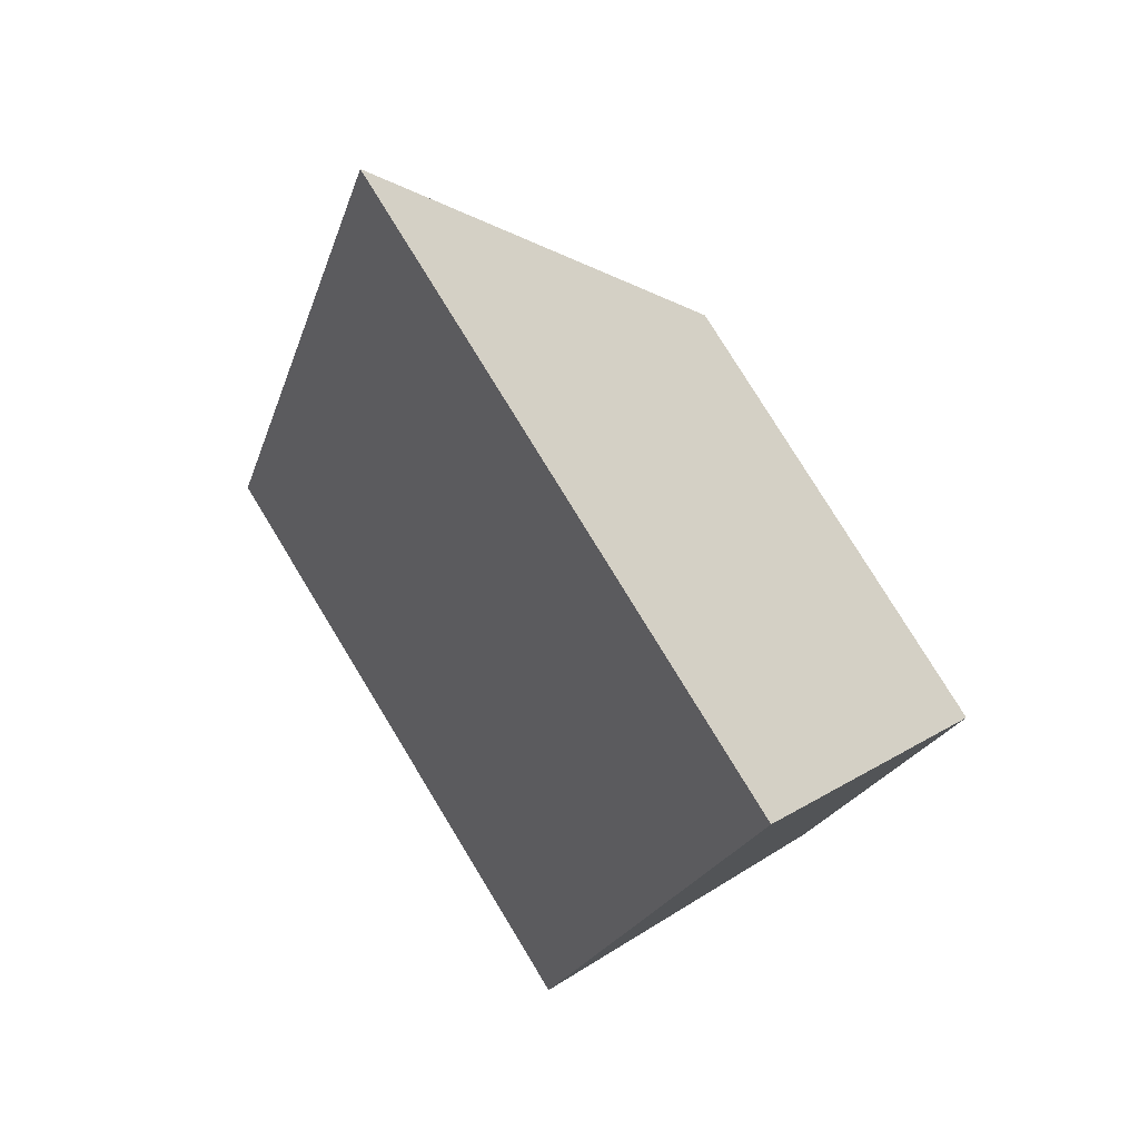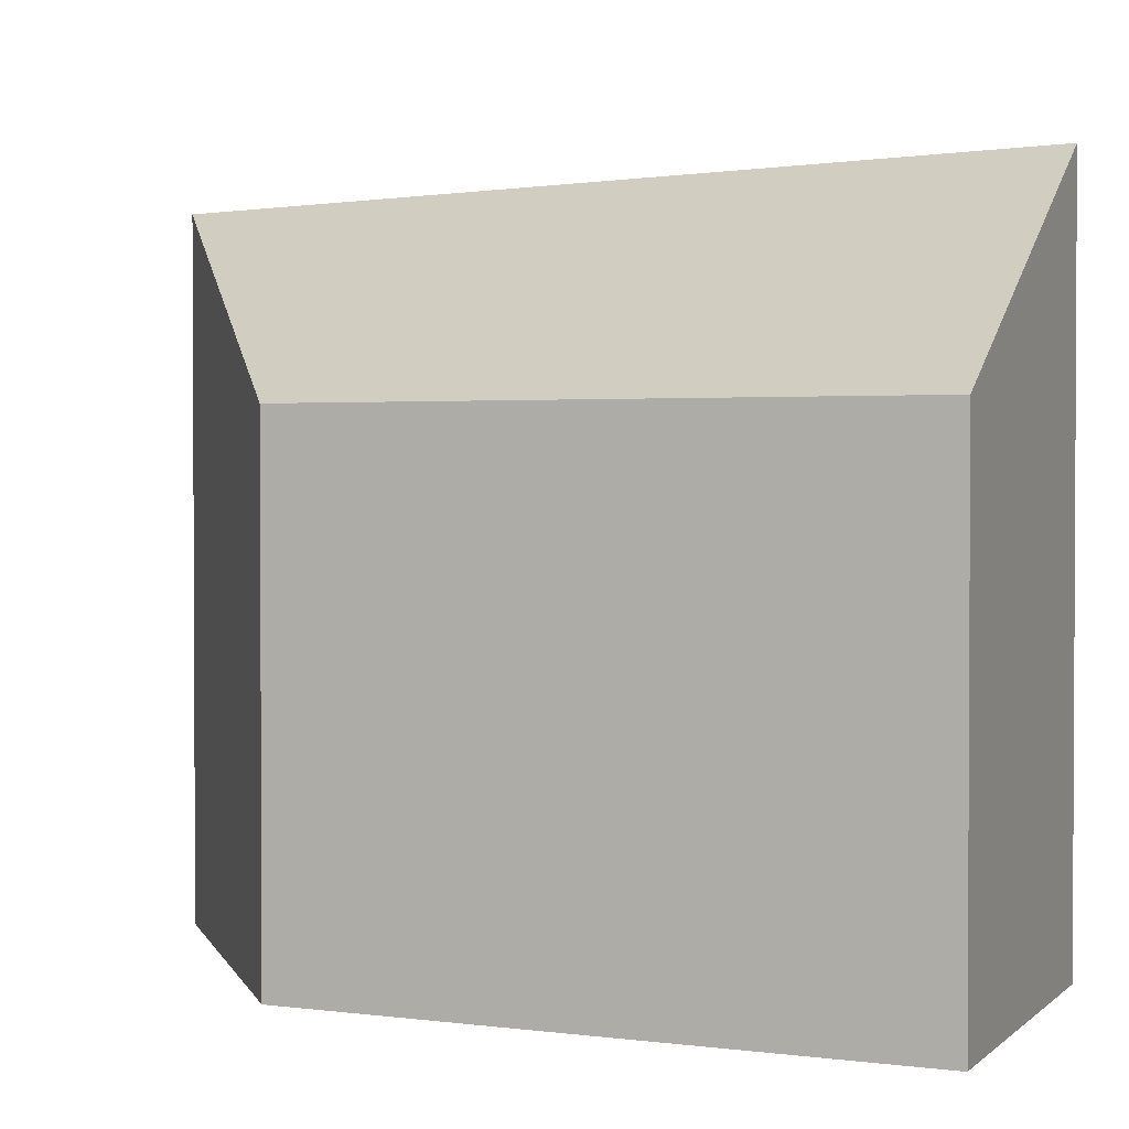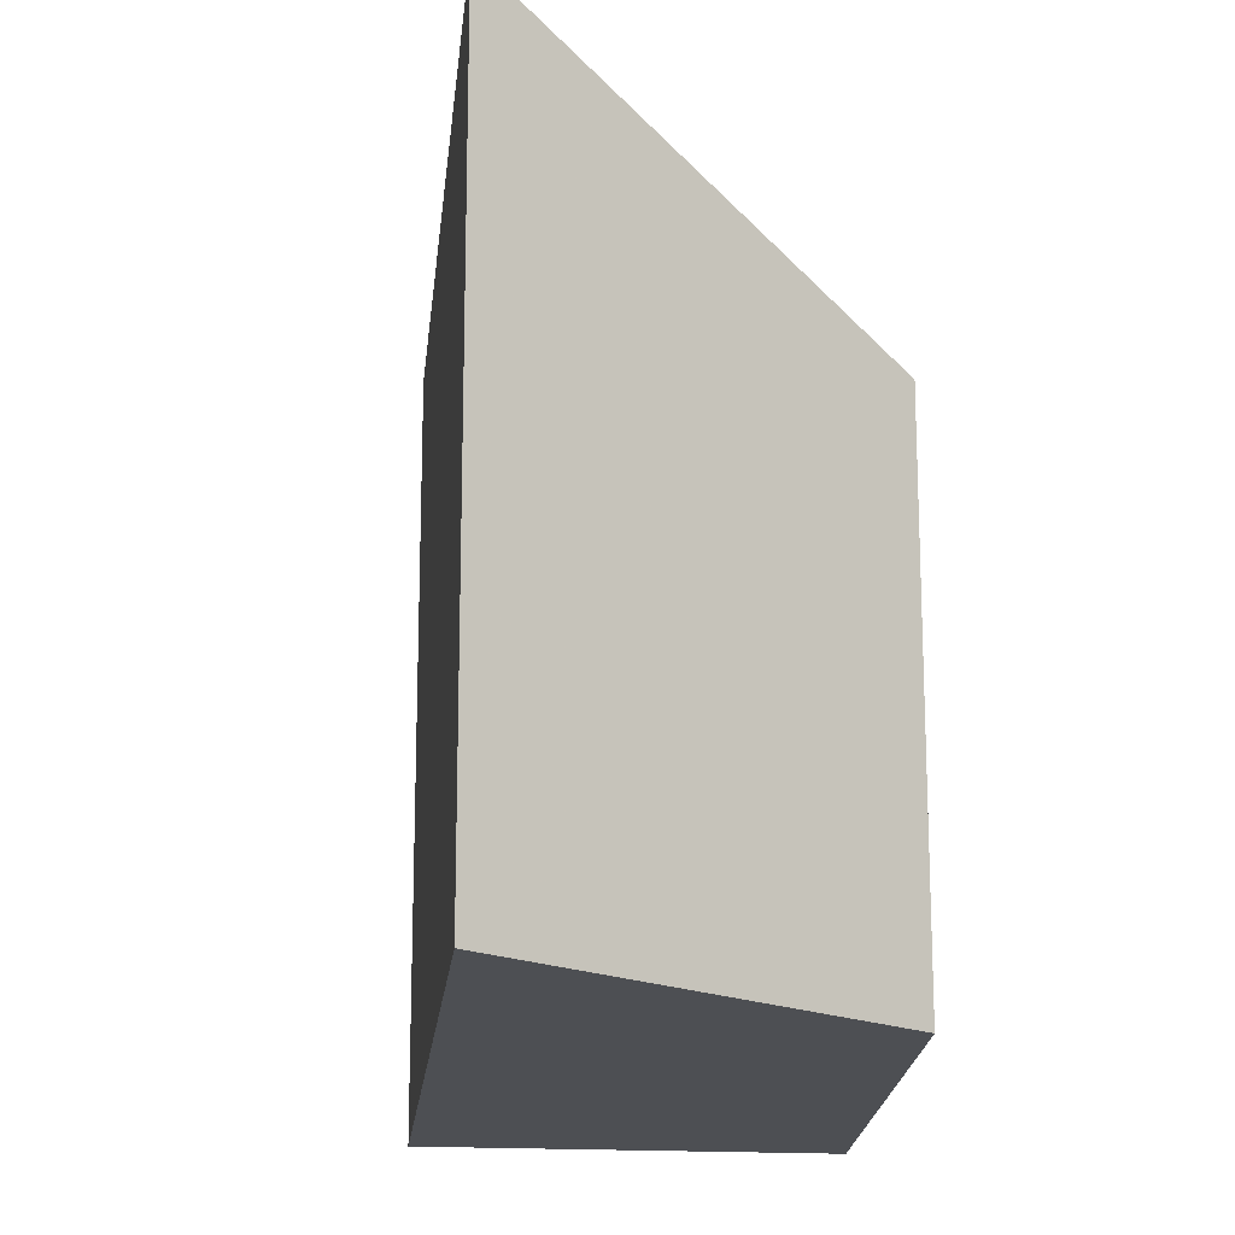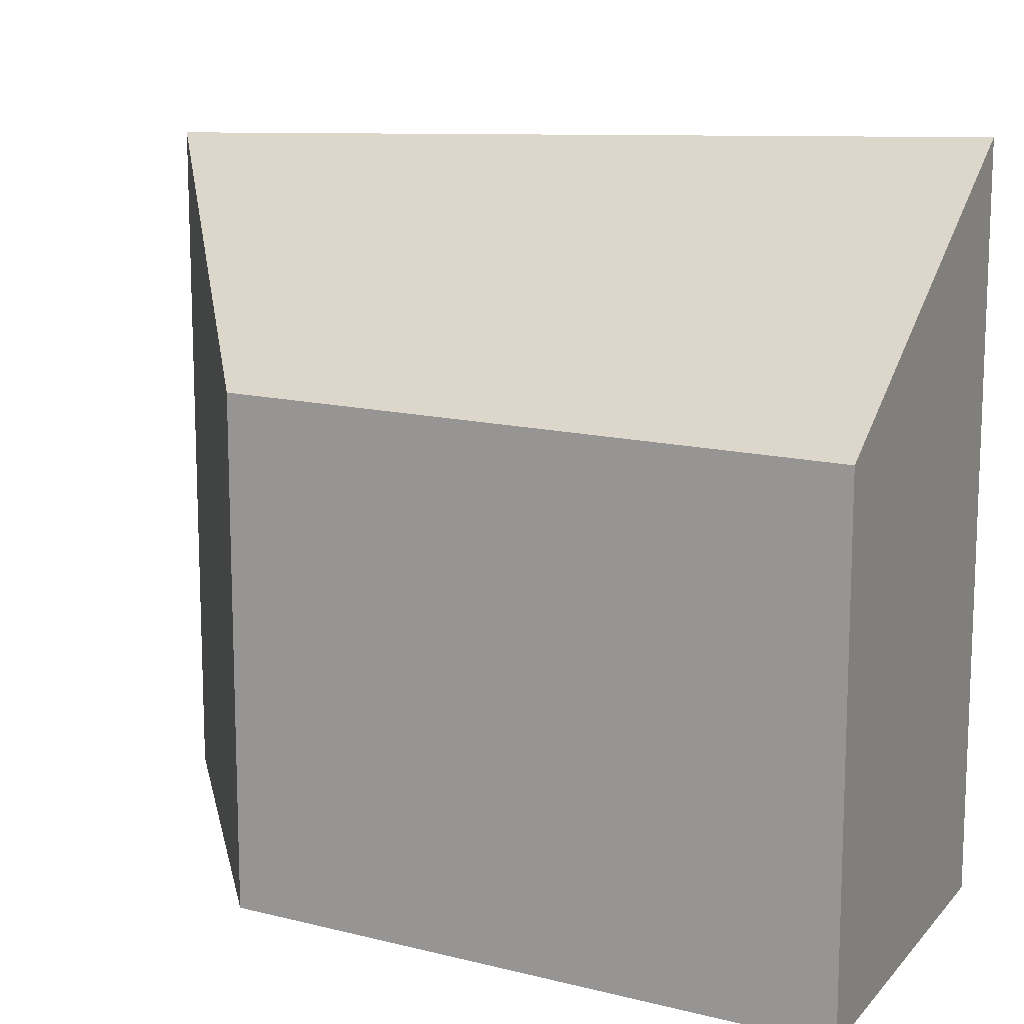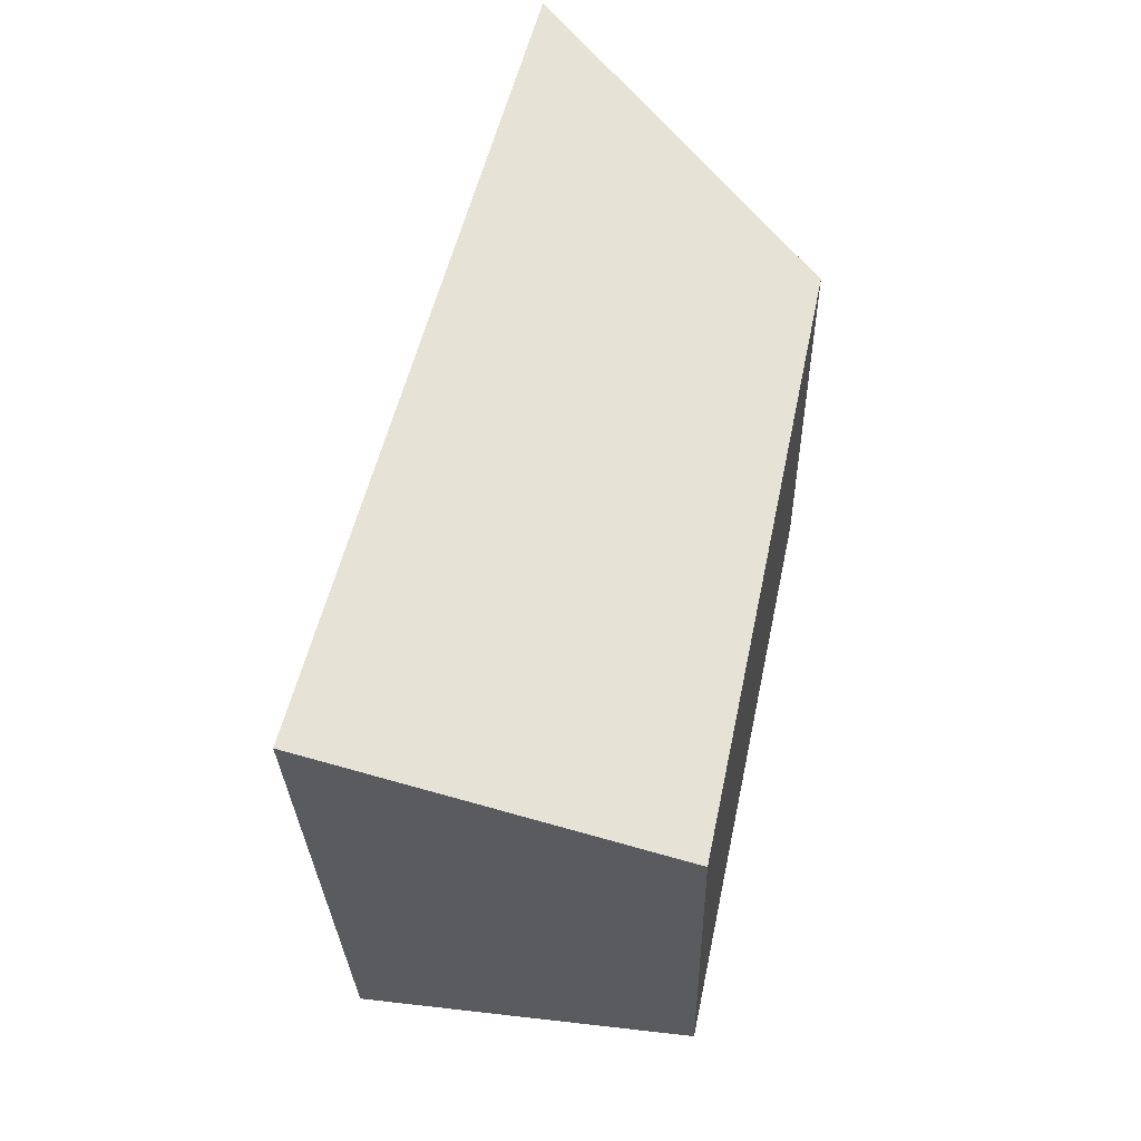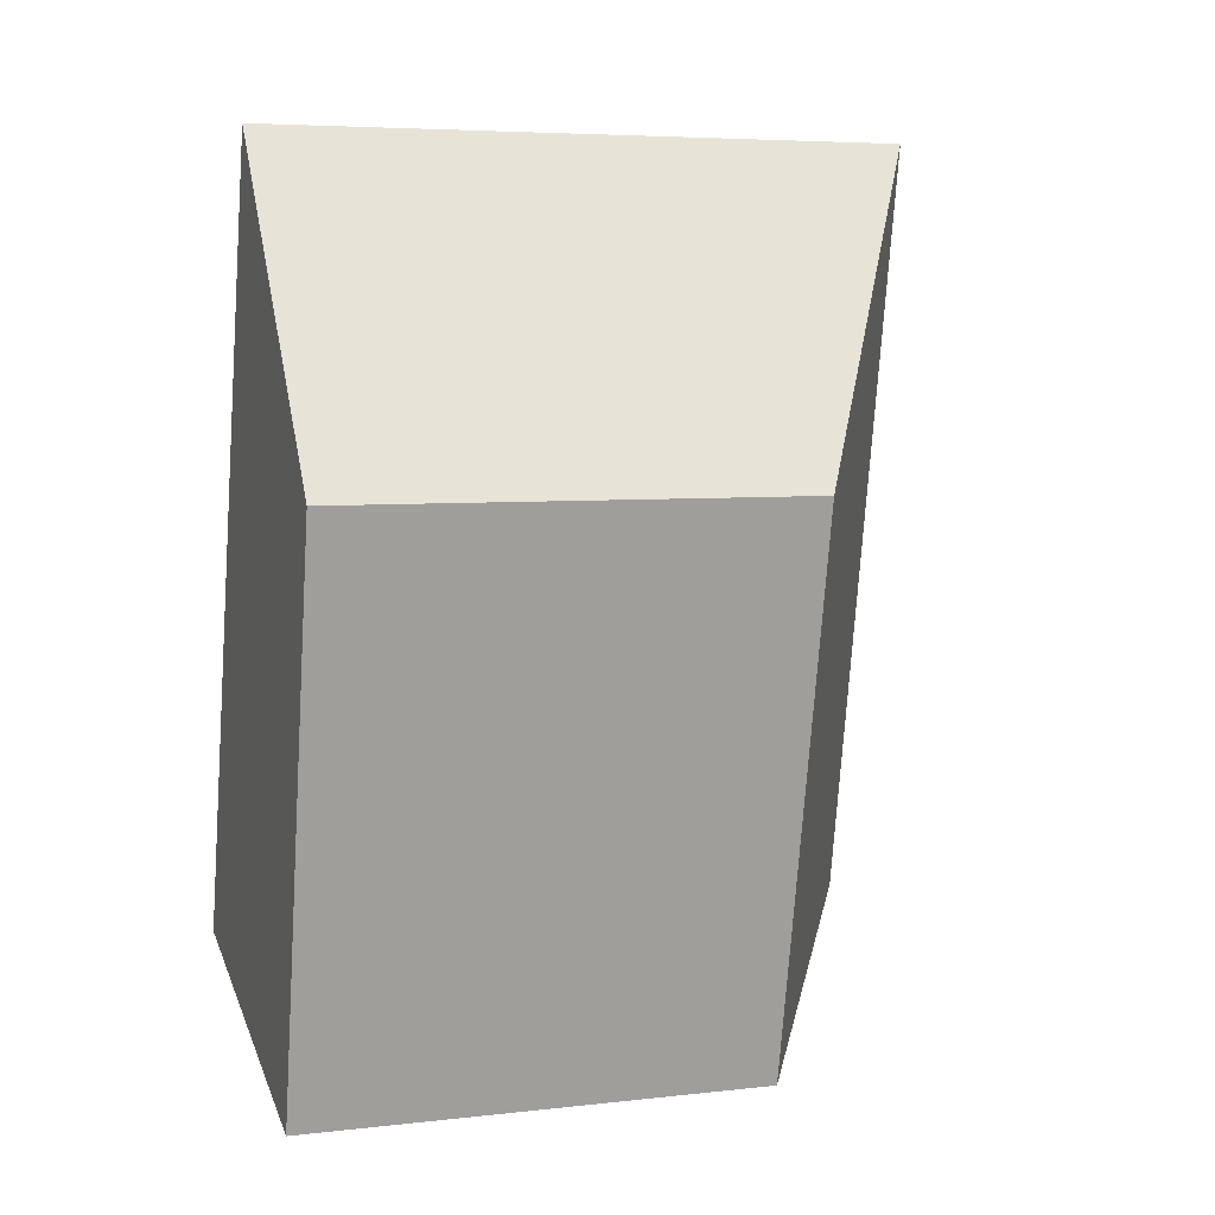
<metadata>
{"format":"obj","ext":"obj","renderer":"f3d","projection":"perspective","resolution":1024,"background":"white","views":[{"elev":78.4,"azim":-31.4,"up":"+Z"},{"elev":1.8,"azim":128.0,"up":"+Y"},{"elev":-17.6,"azim":9.9,"up":"+Y"},{"elev":13.6,"azim":131.6,"up":"+Y"},{"elev":-27.7,"azim":1.4,"up":"+Z"},{"elev":5.7,"azim":70.9,"up":"+Z"}]}
</metadata>
<code>
v 1.026 -0.05038 -1.005
v 0.9946 -0.04612 -1.119
v 0.9946 -0.1451 -1.119
v 1.026 -0.1451 -1.005
v 0.9946 -0.04612 -1.119
v 1.046 -0.07692 -1.134
v 1.046 -0.1451 -1.134
v 0.9946 -0.1451 -1.119
v 0.9946 -0.1451 -1.119
v 1.046 -0.1451 -1.134
v 1.063 -0.1451 -1.053
v 1.026 -0.1451 -1.005
v 1.063 -0.07692 -1.053
v 1.026 -0.05038 -1.005
v 1.026 -0.1451 -1.005
v 1.063 -0.1451 -1.053
v 1.063 -0.07692 -1.053
v 1.046 -0.07692 -1.134
v 0.9946 -0.04612 -1.119
v 1.026 -0.05038 -1.005
v 1.046 -0.07692 -1.134
v 1.063 -0.07692 -1.053
v 1.063 -0.1451 -1.053
v 1.046 -0.1451 -1.134
f 1 2 3
f 1 3 4
f 5 6 7
f 5 7 8
f 9 10 11
f 9 11 12
f 13 14 15
f 13 15 16
f 17 18 19
f 17 19 20
f 21 22 23
f 21 23 24

</code>
